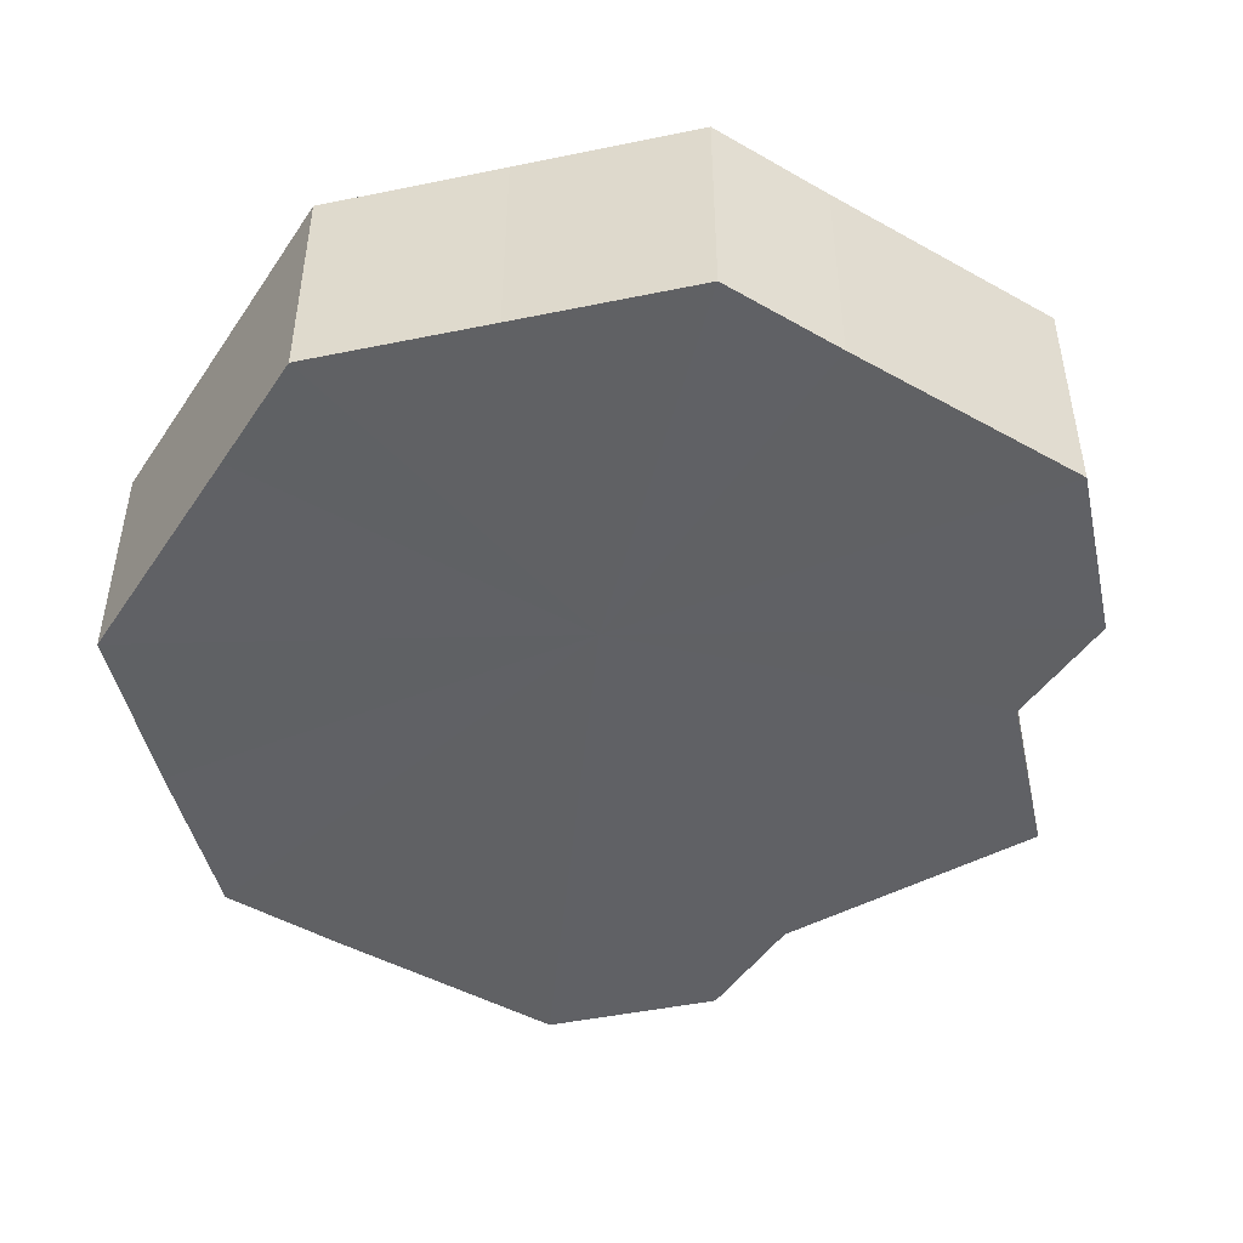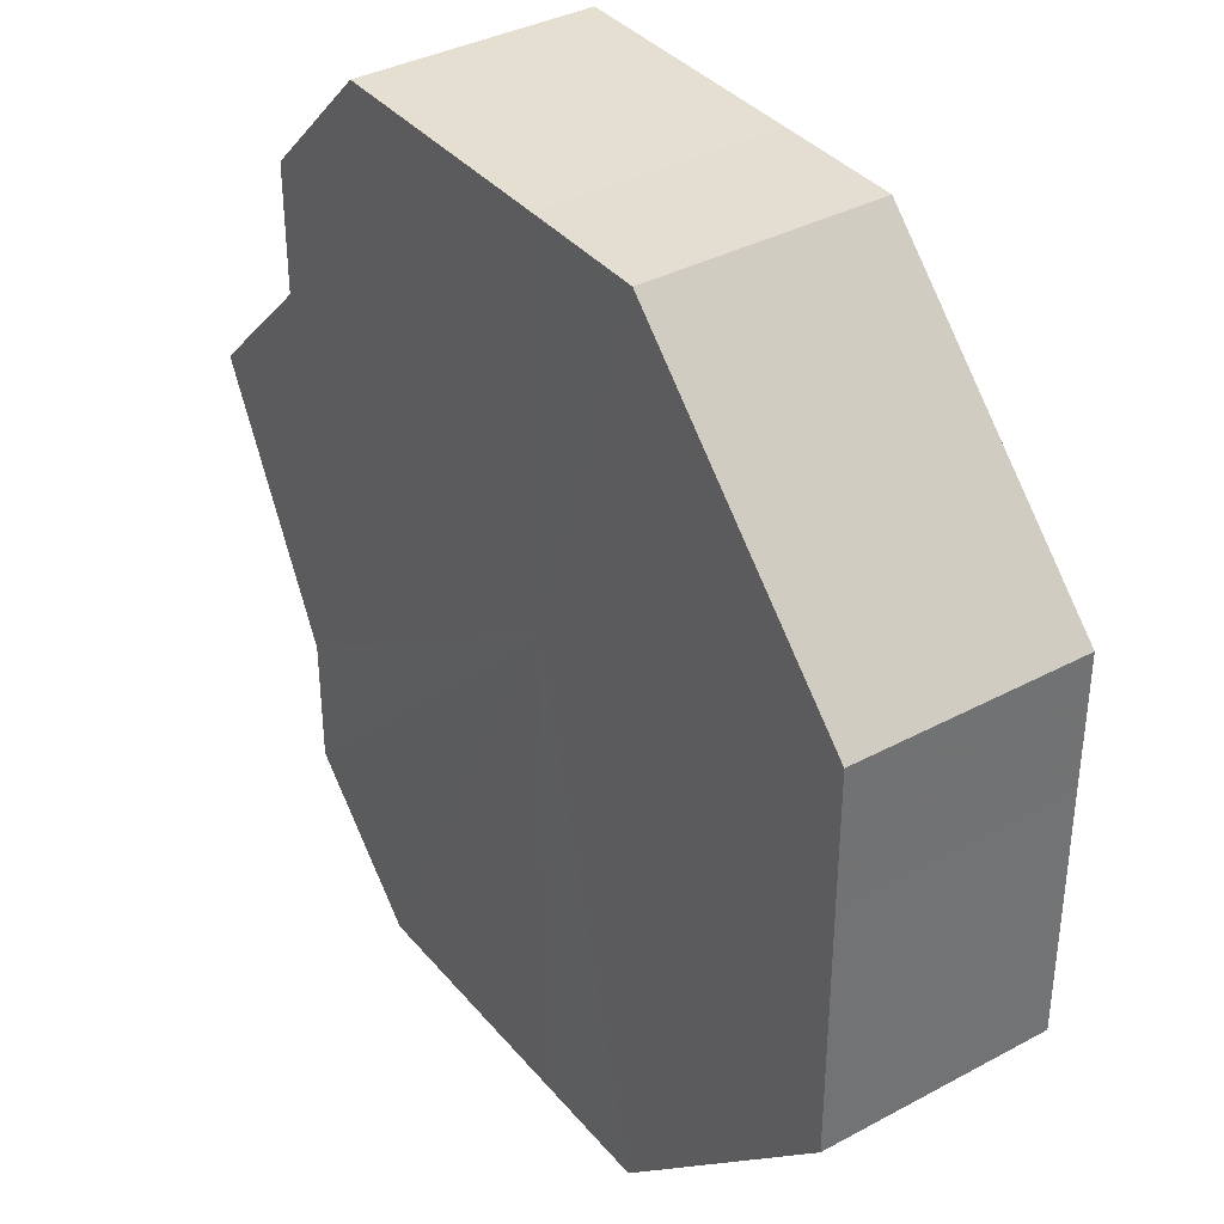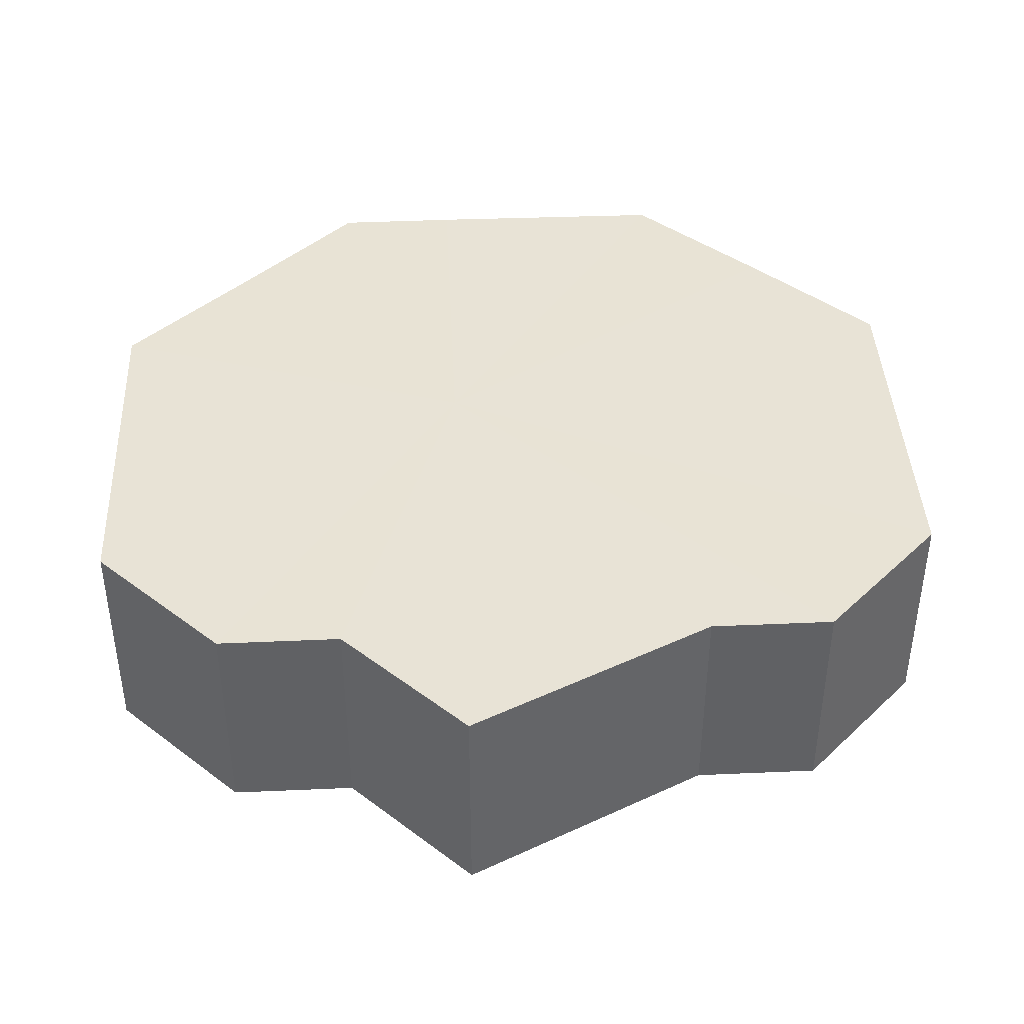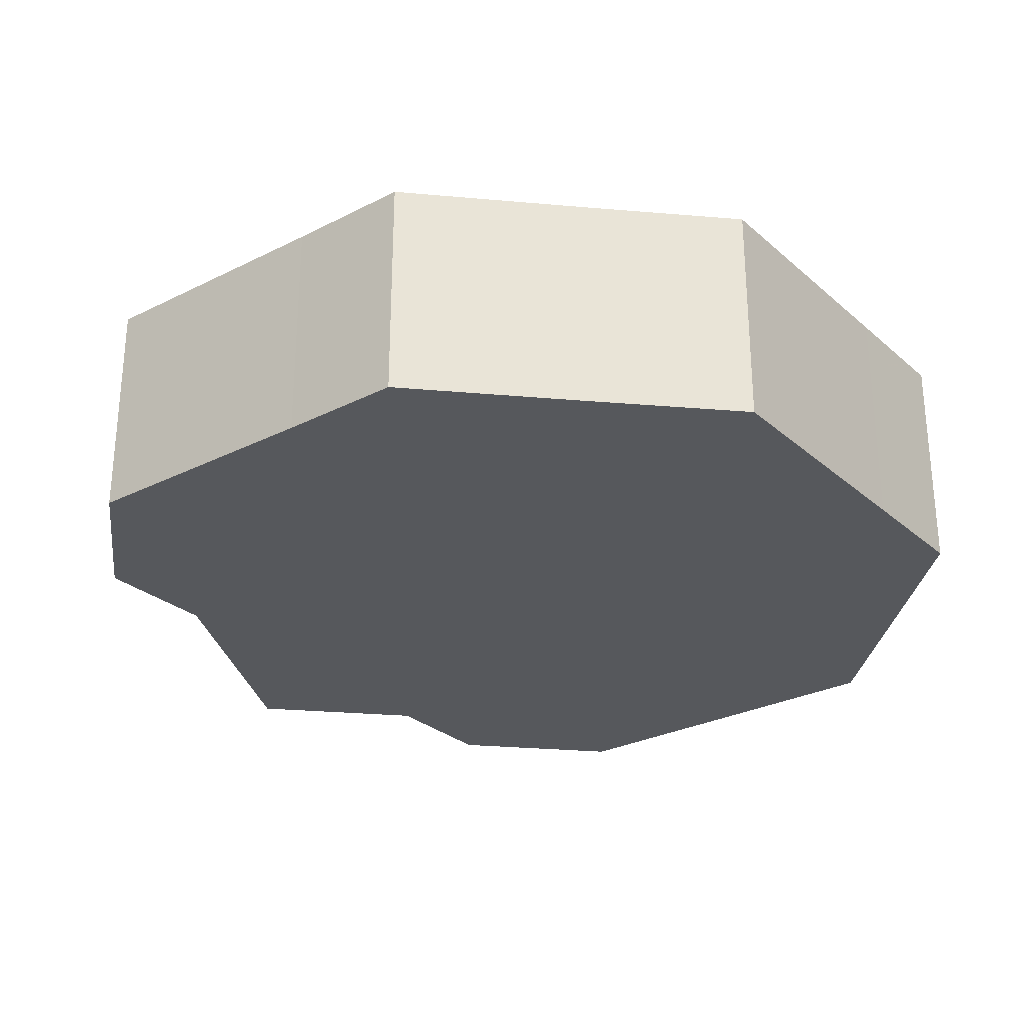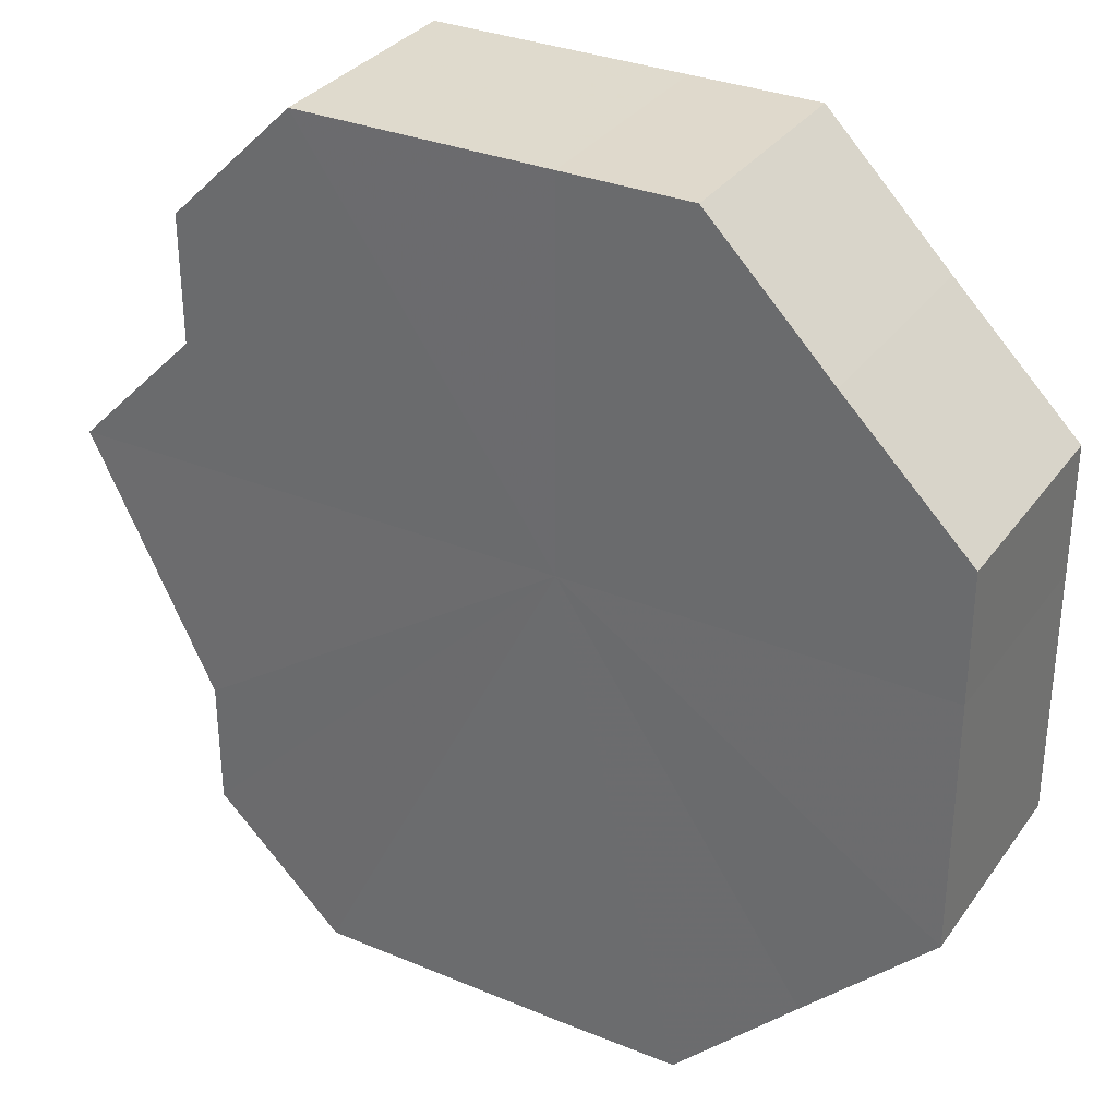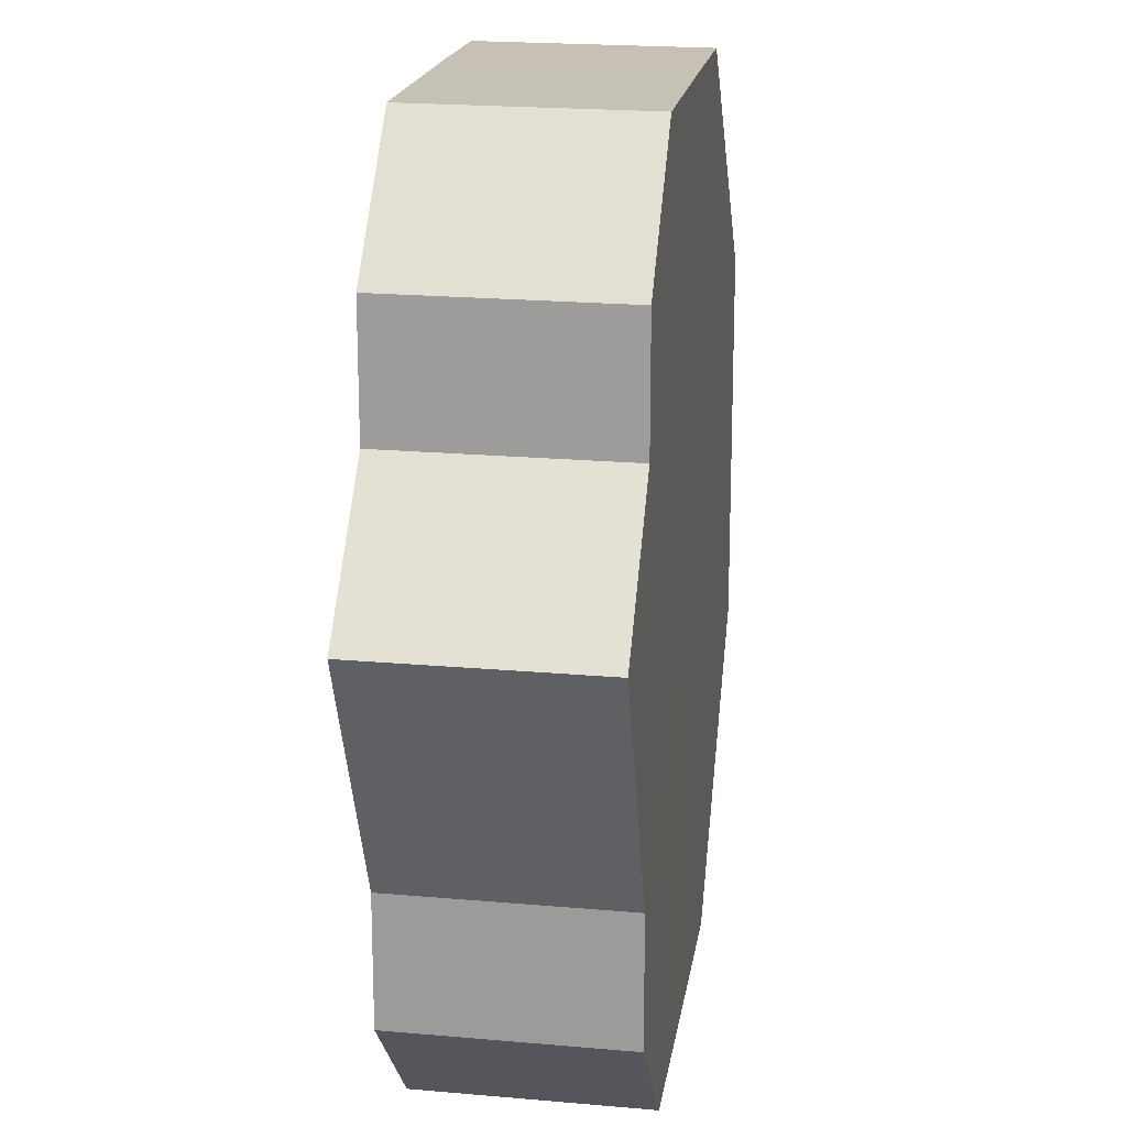
<metadata>
{"format":"obj","ext":"obj","renderer":"f3d","projection":"perspective","resolution":1024,"background":"white","views":[{"elev":-47.1,"azim":147.7,"up":"+Z"},{"elev":37.0,"azim":55.4,"up":"+Y"},{"elev":41.4,"azim":-92.8,"up":"+Z"},{"elev":-28.0,"azim":37.5,"up":"+Z"},{"elev":32.4,"azim":29.9,"up":"+Y"},{"elev":18.4,"azim":-81.6,"up":"+Y"}]}
</metadata>
<code>
o 7095
v 2233 1912 7.107
v 2233 1912 7.107
v 2233 1912 7.125
v 2233 1912 7.107
v 2233 1912 7.125
v 2233 1912 7.107
v 2233 1912 7.125
v 2233 1912 7.107
v 2233 1912 7.125
v 2233 1912 7.107
v 2233 1912 7.125
v 2233 1912 7.107
v 2233 1912 7.125
v 2233 1912 7.107
v 2233 1912 7.125
v 2233 1912 7.107
v 2233 1912 7.125
v 2233 1912 7.107
v 2233 1912 7.125
v 2233 1912 7.107
v 2233 1912 7.125
v 2233 1912 7.107
v 2233 1912 7.125
v 2233 1912 7.107
v 2233 1912 7.125
v 2233 1912 7.107
v 2233 1912 7.125
v 2233 1912 7.107
v 2233 1912 7.125
v 2233 1912 7.107
v 2233 1912 7.125
v 2233 1912 7.125
v 2233 1912 7.125
v 2233 1912 7.107
v 2233 1912 7.125
v 2233 1912 7.107
v 2233 1912 7.125
v 2233 1912 7.125
v 2233 1912 7.107
v 2233 1912 7.125
v 2233 1912 7.107
v 2233 1912 7.107
v 2233 1912 7.125
v 2233 1912 7.125
v 2233 1912 7.107
v 2233 1912 7.125
v 2233 1912 7.107
v 2233 1912 7.107
v 2233 1912 7.125
v 2233 1912 7.125
v 2233 1912 7.107
v 2233 1912 7.125
v 2233 1912 7.107
v 2233 1912 7.107
v 2233 1912 7.125
v 2233 1912 7.125
v 2233 1912 7.107
v 2233 1912 7.125
v 2233 1912 7.107
v 2233 1912 7.107
v 2233 1912 7.125
v 2233 1912 7.125
v 2233 1912 7.107
v 2233 1912 7.107
v 2233 1912 7.107
v 2233 1912 7.107
v 2233 1912 7.107
v 2233 1912 7.107
v 2233 1912 7.107
v 2233 1912 7.107
v 2233 1912 7.107
v 2233 1912 7.107
v 2233 1912 7.107
v 2233 1912 7.107
v 2233 1912 7.107
v 2233 1912 7.107
v 2233 1912 7.107
v 2233 1912 7.107
v 2233 1912 7.107
v 2233 1912 7.107
v 2233 1912 7.107
v 2233 1912 7.125
v 2233 1912 7.125
v 2233 1912 7.125
v 2233 1912 7.125
v 2233 1912 7.125
v 2233 1912 7.125
v 2233 1912 7.125
v 2233 1912 7.125
v 2233 1912 7.125
v 2233 1912 7.125
v 2233 1912 7.125
v 2233 1912 7.125
v 2233 1912 7.125
v 2233 1912 7.125
v 2233 1912 7.125
v 2233 1912 7.125
v 2233 1912 7.125
f 1 2 3
f 2 4 5
f 6 1 7
f 4 8 9
f 10 6 11
f 8 12 13
f 14 10 15
f 12 16 17
f 18 14 19
f 16 20 21
f 22 18 23
f 20 24 25
f 26 22 27
f 24 28 29
f 30 26 31
f 28 30 32
f 33 34 35
f 35 36 37
f 38 39 33
f 40 41 38
f 37 42 43
f 44 45 40
f 46 47 44
f 43 48 49
f 50 51 46
f 52 53 50
f 49 54 55
f 56 57 52
f 58 59 56
f 55 60 61
f 62 63 58
f 61 64 62
f 65 66 67
f 65 68 66
f 65 67 69
f 65 70 68
f 65 69 71
f 65 72 70
f 65 71 73
f 65 74 72
f 65 73 75
f 65 76 74
f 65 75 77
f 65 78 76
f 65 77 79
f 65 80 78
f 65 79 81
f 65 81 80
f 82 83 84
f 82 85 83
f 82 84 86
f 82 87 85
f 82 86 88
f 82 89 87
f 82 88 90
f 82 91 89
f 82 90 92
f 82 93 91
f 82 92 94
f 82 95 93
f 82 94 96
f 82 97 95
f 82 96 98
f 82 98 97

</code>
